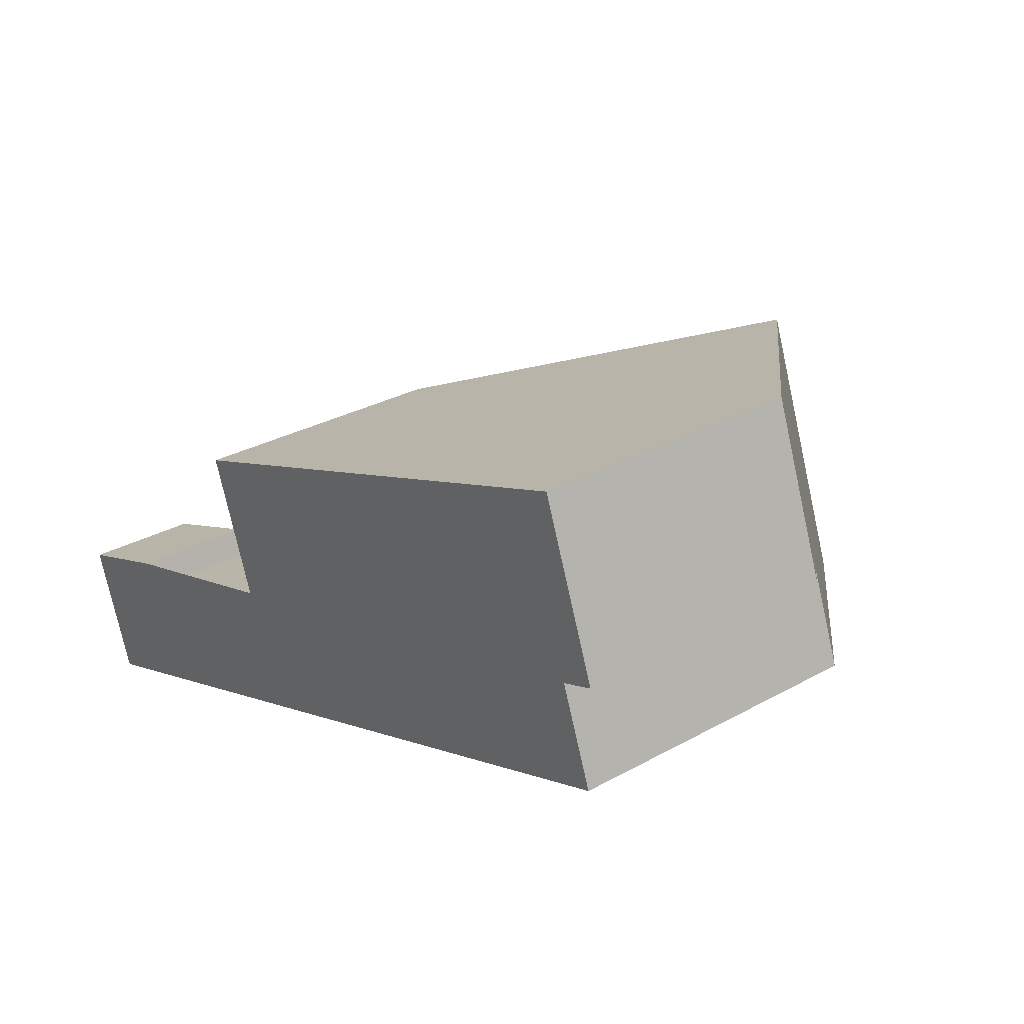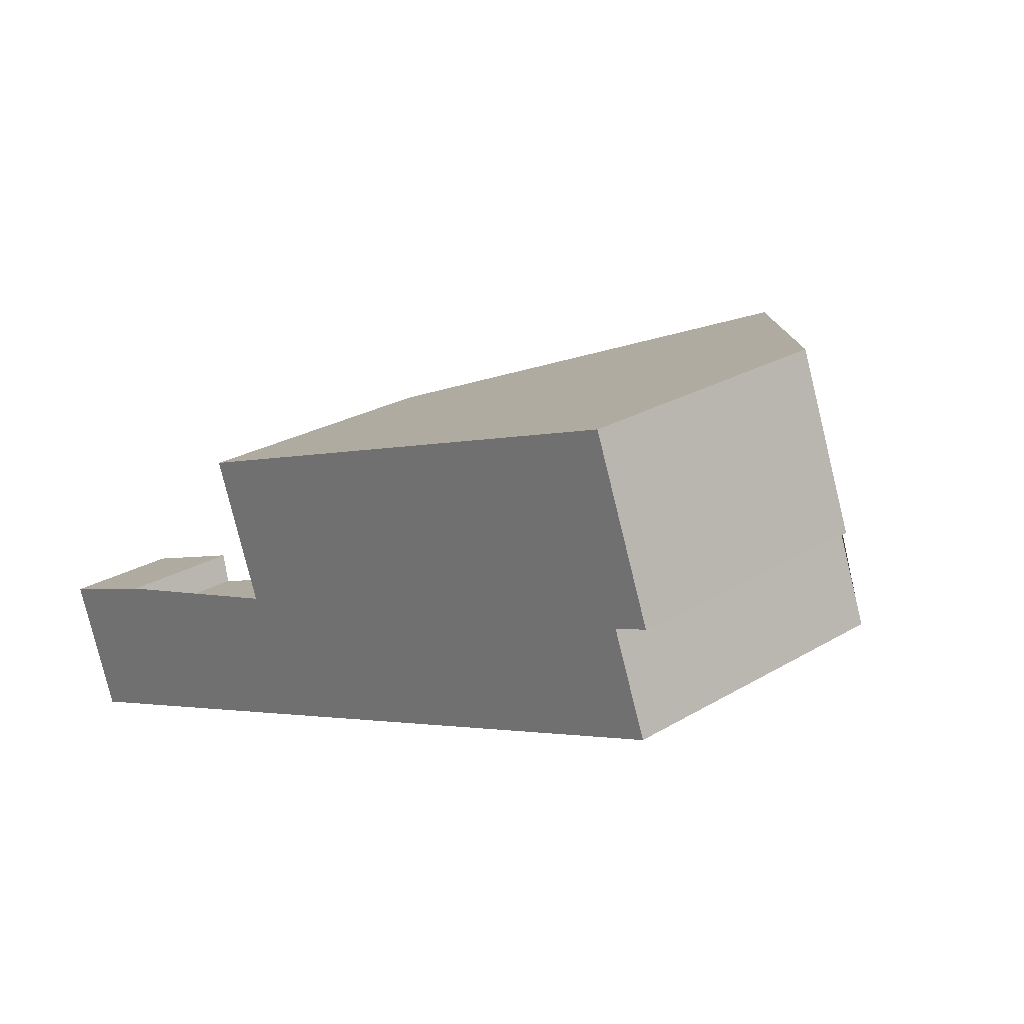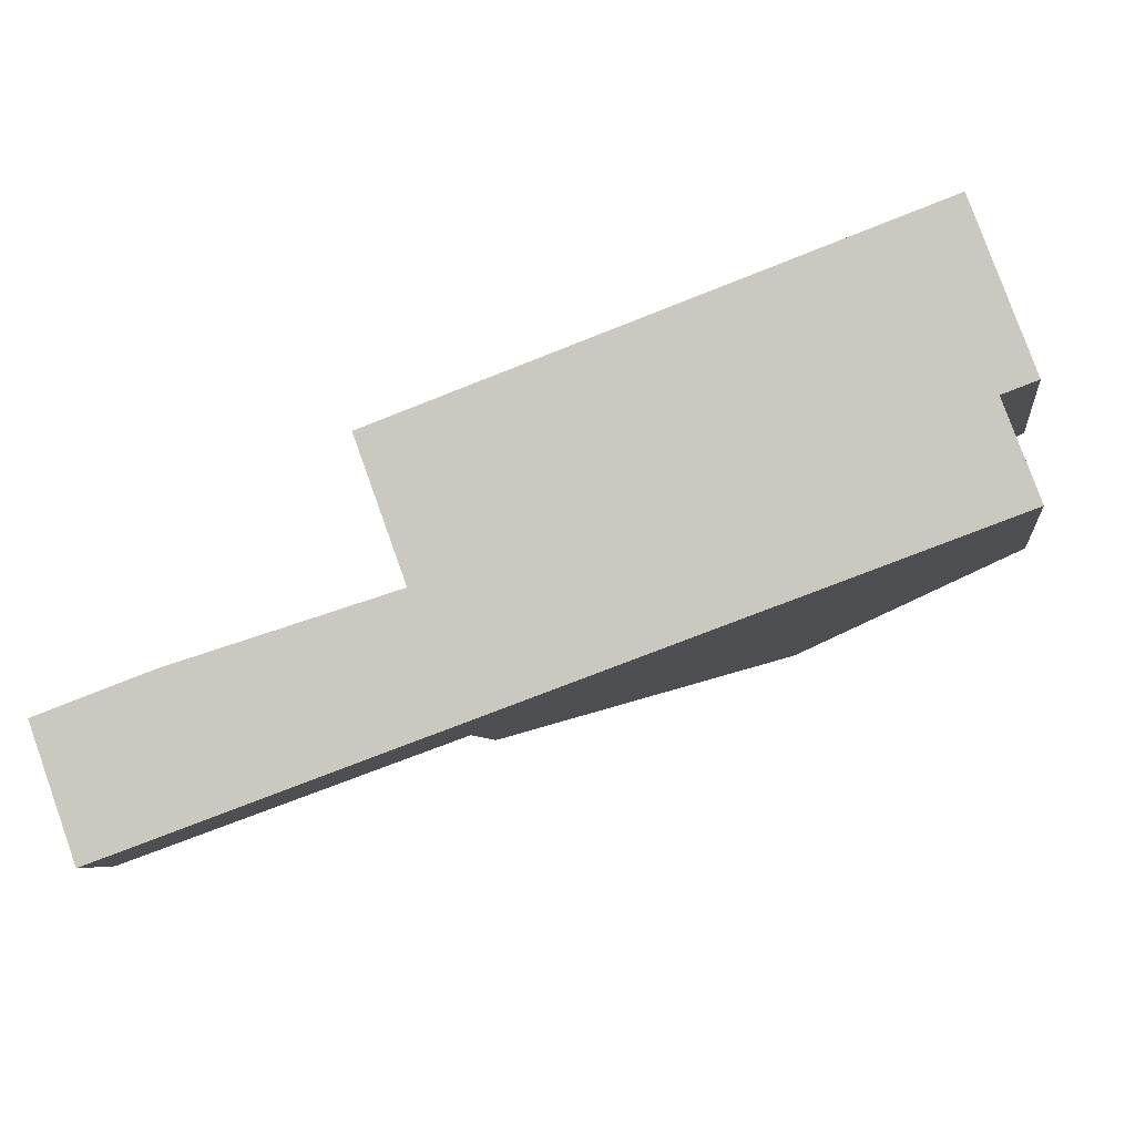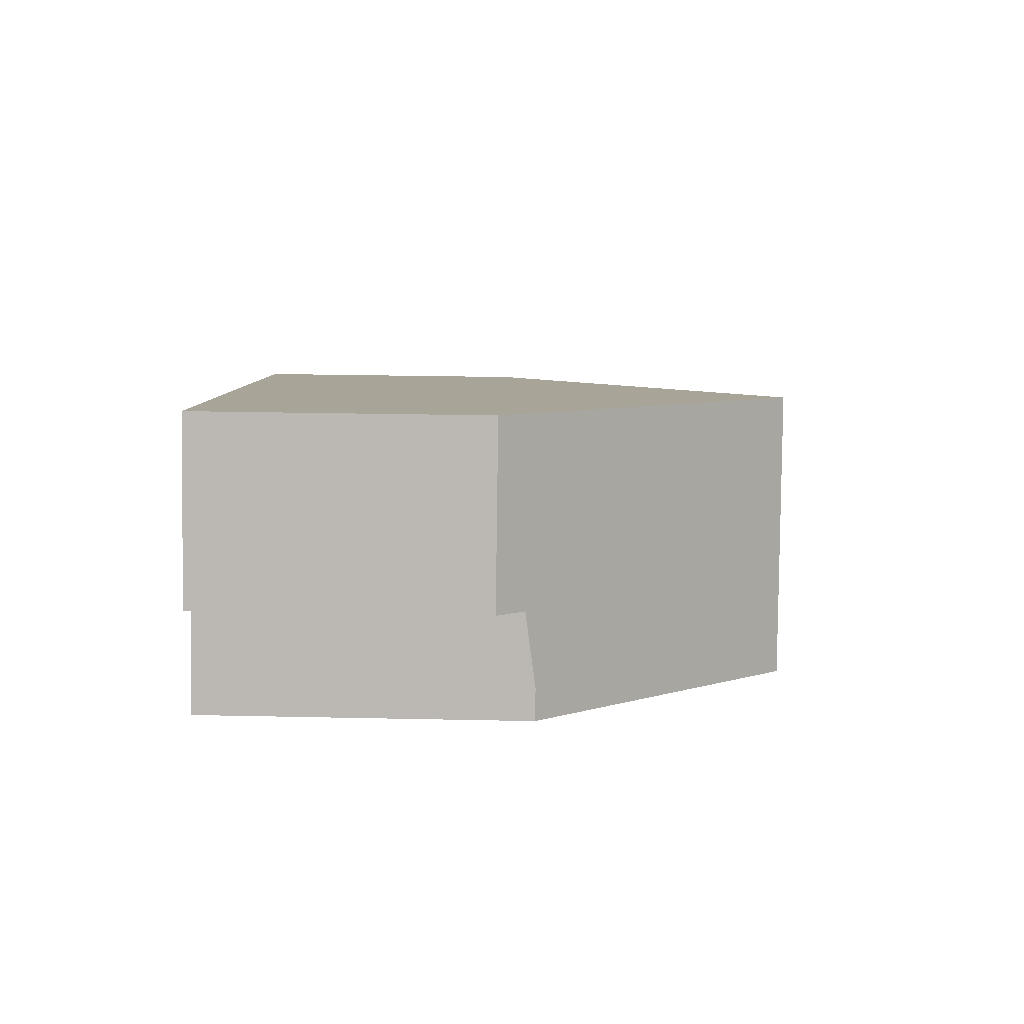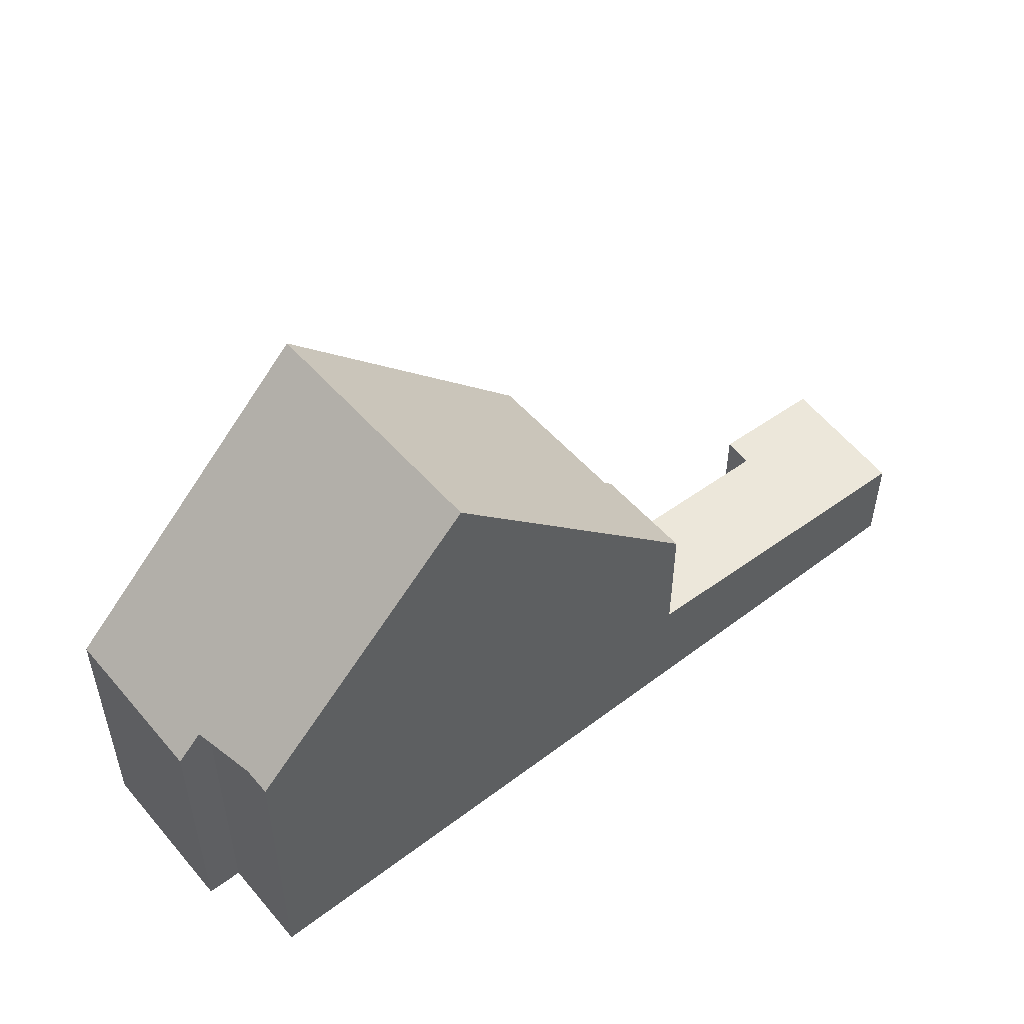
<metadata>
{"format":"obj","ext":"obj","renderer":"f3d","projection":"perspective","resolution":1024,"background":"white","views":[{"elev":29.8,"azim":-129.1,"up":"+Y"},{"elev":24.6,"azim":-134.3,"up":"+Y"},{"elev":-6.2,"azim":-171.9,"up":"+Y"},{"elev":27.0,"azim":-88.1,"up":"+Y"},{"elev":52.0,"azim":-59.3,"up":"+Z"}]}
</metadata>
<code>
v -918.2 -915.2 6.105
v -917.5 -913.4 6.111
v -918.2 -913.1 5.416
v -917 -909.9 5.423
v -906.4 -913.7 5.182
v -907.5 -916.8 5.199
v -903.2 -918.4 2.373
v -903 -917.8 2.431
v -900.7 -918.7 2.314
v -901.6 -921.2 2.046
v -911.7 -911.8 10.8
v -913.5 -916.9 10.81
v -916.6 -915.8 7.66
v -914.9 -910.6 7.581
v -916.6 -915.8 7.744
v -914.7 -910.7 7.749
v -914.7 -910.7 7.749
v -914.9 -910.7 7.581
v -911.7 -911.8 10.8
v -913.5 -916.9 10.81
v -911.7 -911.8 10.8
v -905.5 -919.8 2.241
v -905 -917.7 2.462
v -907.4 -916.9 5.009
v -908.1 -918.9 5.015
v -907.4 -916.9 2.582
v -908.1 -918.9 2.373
v -910.7 -918 7.799
v -908.8 -912.8 7.723
v -910.4 -918.1 7.469
v -908.6 -912.9 7.476
v -908.6 -912.9 7.476
v -906.6 -913.7 5.369
v -917 -909.9 5.423
v -911.7 -911.8 10.8
v -908.8 -912.9 7.724
v -916.5 -910.1 5.919
v -916.5 -910.1 5.919
v -917.7 -913.3 5.912
v -907.2 -913.4 6.031
v -909.1 -918.5 6.066
v -907.2 -913.4 6.031
v -908.1 -918.9 5.015
v -907.4 -916.9 5.009
v -907.9 -918.4 5.014
v -908.1 -918.9 5.015
v -907.4 -916.9 5.009
v -908.1 -918.9 2.373
v -907.4 -916.9 2.582
v -909.1 -918.5 6.066
v -910.4 -918 7.469
v -901.6 -921.2 2.049
v -905.5 -919.8 2.245
v -916.6 -915.8 7.659
v -916.5 -915.8 7.744
v -913.5 -916.9 10.81
v -908.1 -918.9 2.377
v -910.7 -917.9 7.798
v -913.5 -916.9 10.81
v -918.1 -915.2 6.105
v -908.1 -918.9 5.015
v -908.1 -918.9 2.377
v -912.8 -914.9 10.81
v -908.4 -916.5 6.052
v -909.7 -916.1 7.472
v -900.9 -919.2 2.256
v -905 -917.7 2.461
v -907.4 -916.9 2.581
v -910 -916 7.769
v -912.8 -914.9 10.81
v -918.1 -913 5.416
v -917.6 -913.2 5.912
v -907.4 -916.9 5.009
v -907.4 -916.9 2.581
v -915.9 -913.8 7.629
v -915.8 -913.8 7.746
v -917 -913.4 6.546
v -915.9 -910.3 6.553
v -915.9 -910.3 6.553
v -917.7 -915.4 6.542
v -917.7 -915.4 6.542
v -913.4 -916.4 10.81
v -908.9 -918 6.062
v -910.2 -917.5 7.47
v -901.4 -920.8 2.098
v -905.4 -919.3 2.297
v -907.9 -918.4 2.427
v -910.5 -917.4 7.791
v -913.4 -916.4 10.81
v -907.9 -918.4 5.014
v -907.9 -918.4 2.427
v -918 -914.7 6.106
v -917.5 -914.9 6.543
v -916.5 -915.3 7.651
v -916.4 -915.3 7.745
v -901.5 -920.7 2.099
v -900.9 -919.2 2.257
v -900.7 -918.6 2.315
v -901.6 -921.2 2.047
v -901.6 -921.2 2.05
v -918.1 -915.2 6.105
v -918.2 -915.2 6.105
v -918.2 -915.2 0
v -918.1 -915.2 8.882e-16
v -917.7 -913.3 5.912
v -917.5 -913.4 6.111
v -917.5 -913.4 8.882e-16
v -917.7 -913.3 0
v -918.1 -913 5.416
v -918.2 -913.1 5.416
v -918.2 -913.1 0
v -918.1 -913 8.882e-16
v -916.5 -910.1 5.919
v -917 -909.9 5.423
v -917 -909.9 0
v -916.5 -910.1 0
v -907.5 -916.8 5.199
v -906.4 -913.7 5.182
v -906.4 -913.7 -8.882e-16
v -907.5 -916.8 0
v -907.4 -916.9 5.009
v -907.5 -916.8 5.199
v -907.5 -916.8 0
v -907.4 -916.9 0
v -903 -917.8 2.431
v -903.2 -918.4 2.373
v -903.2 -918.4 0
v -903 -917.8 0
v -900.7 -918.6 2.315
v -903 -917.8 2.431
v -903 -917.8 0
v -900.7 -918.6 0
v -900.9 -919.2 2.256
v -900.7 -918.7 2.314
v -900.7 -918.7 0
v -900.9 -919.2 0
v -901.6 -921.2 2.047
v -901.6 -921.2 2.046
v -901.6 -921.2 0
v -901.6 -921.2 0
v -916.6 -915.8 7.744
v -913.5 -916.9 10.81
v -913.5 -916.9 1.776e-15
v -916.6 -915.8 0
v -917.7 -915.4 6.542
v -916.6 -915.8 7.66
v -916.6 -915.8 0
v -917.7 -915.4 -8.882e-16
v -914.7 -910.7 7.749
v -914.9 -910.6 7.581
v -914.9 -910.6 0
v -914.7 -910.7 0
v -916.6 -915.8 7.66
v -916.6 -915.8 7.744
v -916.6 -915.8 0
v -916.6 -915.8 0
v -911.7 -911.8 10.8
v -914.7 -910.7 7.749
v -914.7 -910.7 0
v -911.7 -911.8 -1.776e-15
v -908.8 -912.8 7.723
v -911.7 -911.8 10.8
v -911.7 -911.8 -1.776e-15
v -908.8 -912.8 0
v -908.1 -918.9 2.373
v -905.5 -919.8 2.241
v -905.5 -919.8 0
v -908.1 -918.9 4.441e-16
v -903.2 -918.4 2.373
v -905 -917.7 2.462
v -905 -917.7 0
v -903.2 -918.4 0
v -913.5 -916.9 10.81
v -910.7 -918 7.799
v -910.7 -918 8.882e-16
v -913.5 -916.9 1.776e-15
v -908.6 -912.9 7.476
v -908.8 -912.8 7.723
v -908.8 -912.8 0
v -908.6 -912.9 0
v -910.7 -918 7.799
v -910.4 -918.1 7.469
v -910.4 -918.1 8.882e-16
v -910.7 -918 8.882e-16
v -907.2 -913.4 6.031
v -908.6 -912.9 7.476
v -908.6 -912.9 0
v -907.2 -913.4 0
v -906.4 -913.7 5.182
v -906.6 -913.7 5.369
v -906.6 -913.7 0
v -906.4 -913.7 -8.882e-16
v -917 -909.9 5.423
v -917 -909.9 5.423
v -917 -909.9 -8.882e-16
v -917 -909.9 0
v -915.9 -910.3 6.553
v -916.5 -910.1 5.919
v -916.5 -910.1 0
v -915.9 -910.3 0
v -918.2 -913.1 5.416
v -917.7 -913.3 5.912
v -917.7 -913.3 0
v -918.2 -913.1 0
v -910.4 -918.1 7.469
v -909.1 -918.5 6.066
v -909.1 -918.5 0
v -910.4 -918.1 8.882e-16
v -906.6 -913.7 5.369
v -907.2 -913.4 6.031
v -907.2 -913.4 0
v -906.6 -913.7 0
v -909.1 -918.5 6.066
v -908.1 -918.9 5.015
v -908.1 -918.9 8.882e-16
v -909.1 -918.5 0
v -905 -917.7 2.462
v -907.4 -916.9 2.582
v -907.4 -916.9 0
v -905 -917.7 0
v -901.6 -921.2 2.046
v -901.6 -921.2 2.049
v -901.6 -921.2 0
v -901.6 -921.2 0
v -918 -914.7 6.106
v -918.1 -915.2 6.105
v -918.1 -915.2 8.882e-16
v -918 -914.7 8.882e-16
v -901.4 -920.8 2.098
v -900.9 -919.2 2.256
v -900.9 -919.2 0
v -901.4 -920.8 0
v -917 -909.9 5.423
v -918.1 -913 5.416
v -918.1 -913 8.882e-16
v -917 -909.9 -8.882e-16
v -914.9 -910.6 7.581
v -915.9 -910.3 6.553
v -915.9 -910.3 0
v -914.9 -910.6 0
v -918.2 -915.2 6.105
v -917.7 -915.4 6.542
v -917.7 -915.4 -8.882e-16
v -918.2 -915.2 0
v -901.6 -921.2 2.049
v -901.4 -920.8 2.098
v -901.4 -920.8 0
v -901.6 -921.2 0
v -917.5 -913.4 6.111
v -918 -914.7 6.106
v -918 -914.7 8.882e-16
v -917.5 -913.4 8.882e-16
v -900.7 -918.7 2.314
v -900.7 -918.6 2.315
v -900.7 -918.6 0
v -900.7 -918.7 0
v -905.5 -919.8 2.241
v -901.6 -921.2 2.047
v -901.6 -921.2 0
v -905.5 -919.8 0
v -918.2 -915.2 0
v -917.5 -913.4 0
v -918.2 -913.1 0
v -917 -909.9 0
v -906.4 -913.7 0
v -907.5 -916.8 0
v -903.2 -918.4 0
v -903 -917.8 0
v -900.7 -918.7 0
v -901.6 -921.2 0
f 17 16 11 19
f 65 32 40 64
f 98 9 66 97
f 79 14 18 78
f 18 14 16 17
f 55 15 13 54
f 56 12 15 55
f 44 24 26 68
f 70 35 36 69
f 69 36 32 65
f 40 32 31 42
f 81 54 13 80
f 35 21 29 36
f 36 29 31 32
f 37 34 4 38
f 72 39 3 71
f 42 33 40
f 74 49 23 67
f 64 40 33 5 6 47 73
f 50 41 30 51
f 100 52 10 99
f 95 55 54 94
f 82 56 55 95
f 57 27 25 43
f 58 28 20 59
f 51 30 28 58
f 94 54 81 93
f 53 22 48 62
f 61 46 41 50
f 84 65 64 83
f 97 66 85 96
f 45 44 68 87
f 89 70 69 88
f 88 69 65 84
f 71 34 37 72
f 91 74 67 86
f 83 64 73 90
f 75 18 17 76
f 76 17 19 63
f 78 18 75 77
f 77 72 37 78
f 78 37 38 79
f 80 1 60 81
f 93 81 60 92
f 83 50 51 84
f 96 85 52 100
f 87 57 43 45
f 88 58 59 89
f 84 51 58 88
f 86 53 62 91
f 90 61 50 83
f 92 2 39 72 77 93
f 94 75 76 95
f 95 76 63 82
f 93 77 75 94
f 96 86 67 97
f 97 67 23 7 8 98
f 99 22 53 100
f 100 53 86 96
f 102 103 104 101
f 106 107 108 105
f 110 111 112 109
f 114 115 116 113
f 118 119 120 117
f 122 123 124 121
f 126 127 128 125
f 130 131 132 129
f 134 135 136 133
f 138 139 140 137
f 142 143 144 141
f 146 147 148 145
f 150 151 152 149
f 154 155 156 153
f 158 159 160 157
f 162 163 164 161
f 166 167 168 165
f 170 171 172 169
f 174 175 176 173
f 178 179 180 177
f 182 183 184 181
f 186 187 188 185
f 190 191 192 189
f 194 195 196 193
f 198 199 200 197
f 202 203 204 201
f 206 207 208 205
f 210 211 212 209
f 214 215 216 213
f 218 219 220 217
f 222 223 224 221
f 226 227 228 225
f 230 231 232 229
f 234 235 236 233
f 238 239 240 237
f 242 243 244 241
f 246 247 248 245
f 250 251 252 249
f 254 255 256 253
f 258 259 260 257
f 262 263 264 265 266 267 268 269 270 261

</code>
